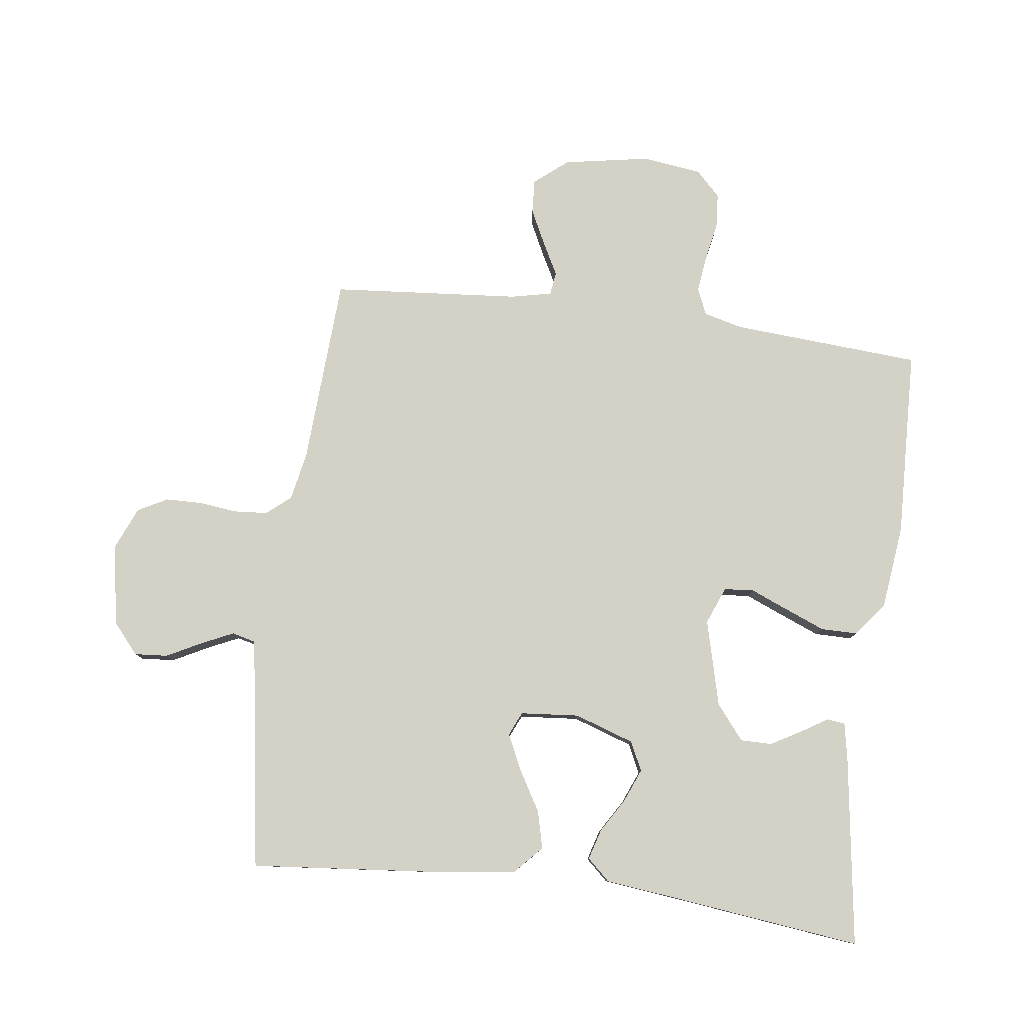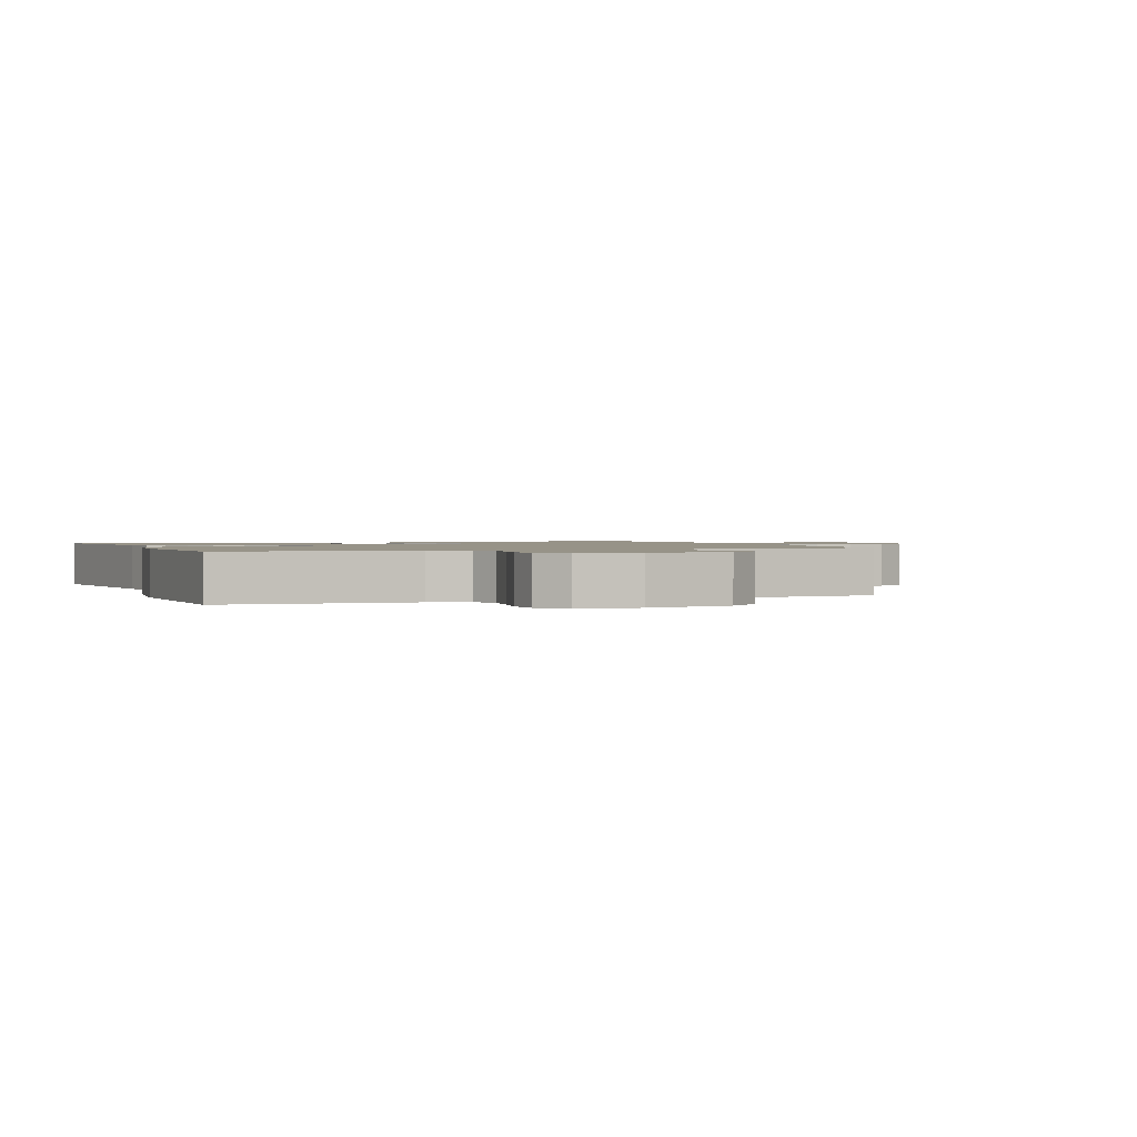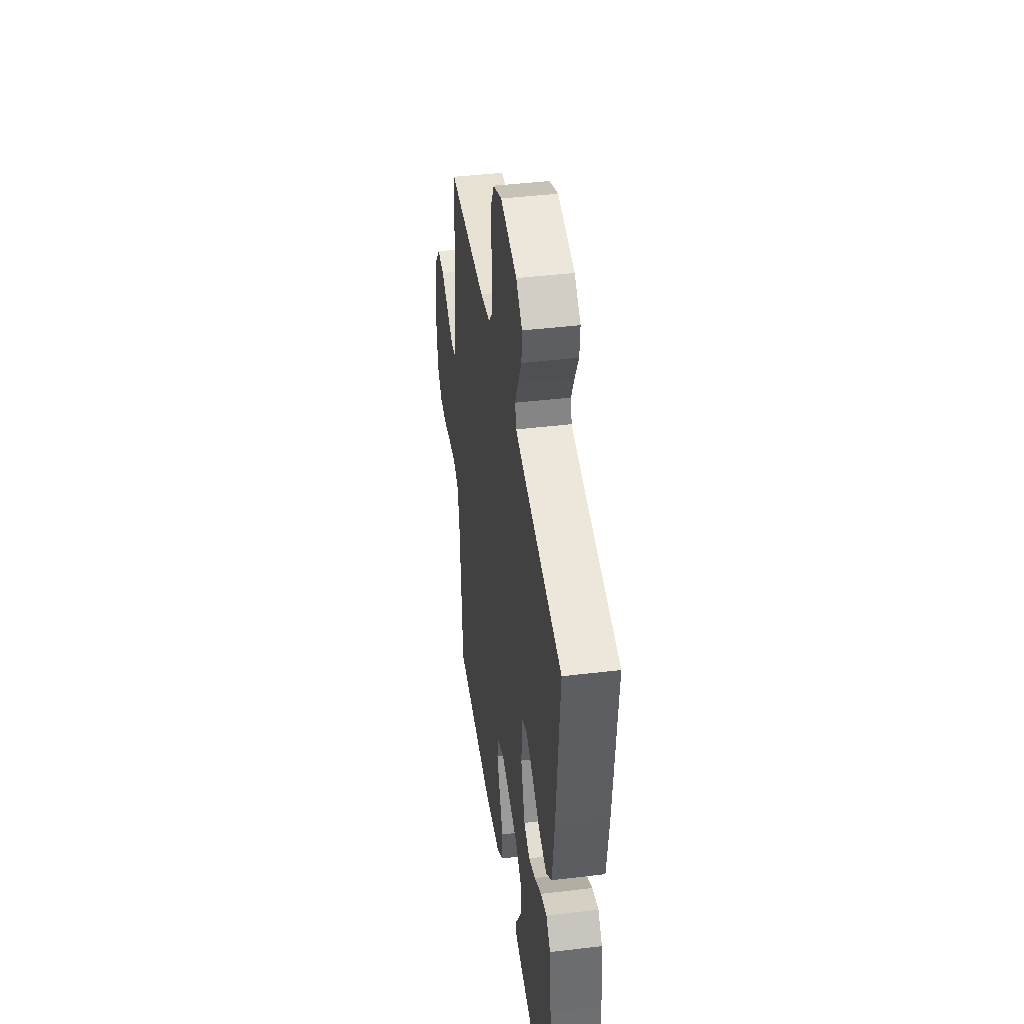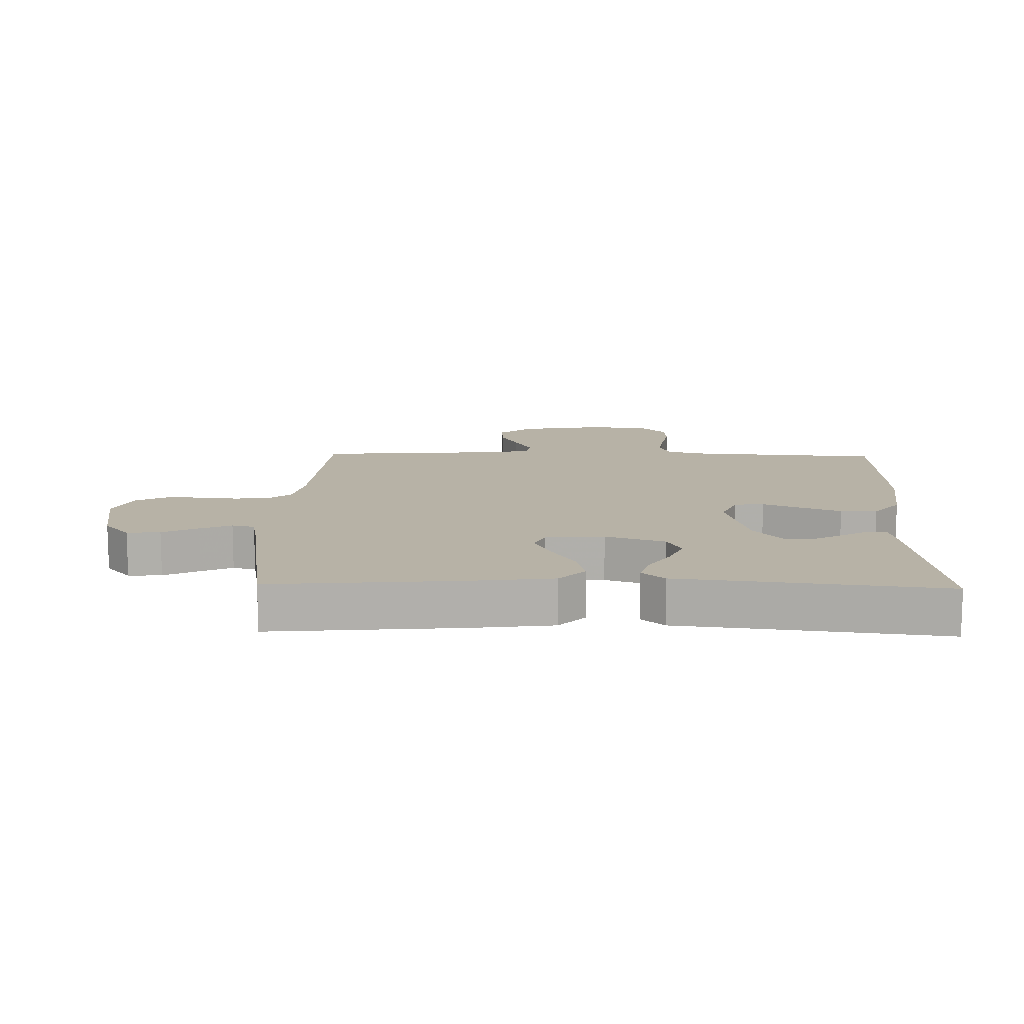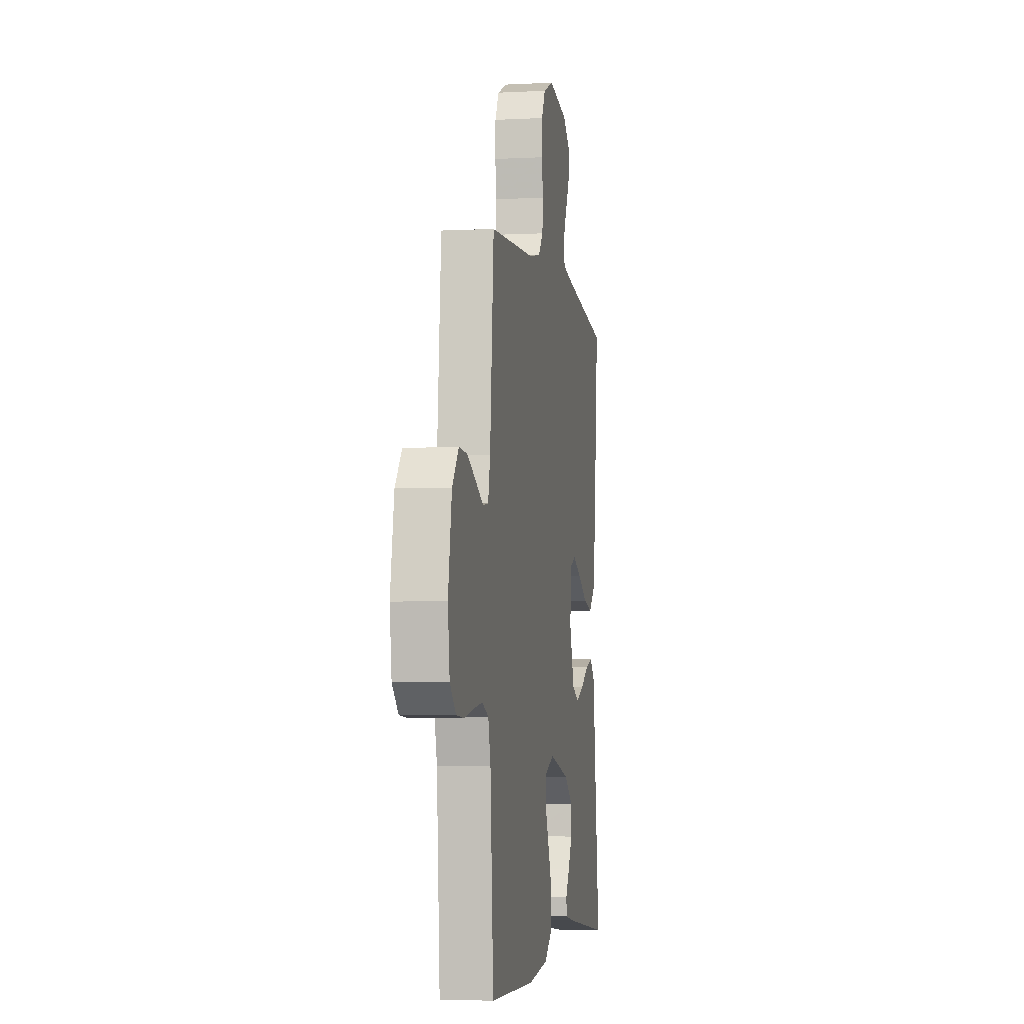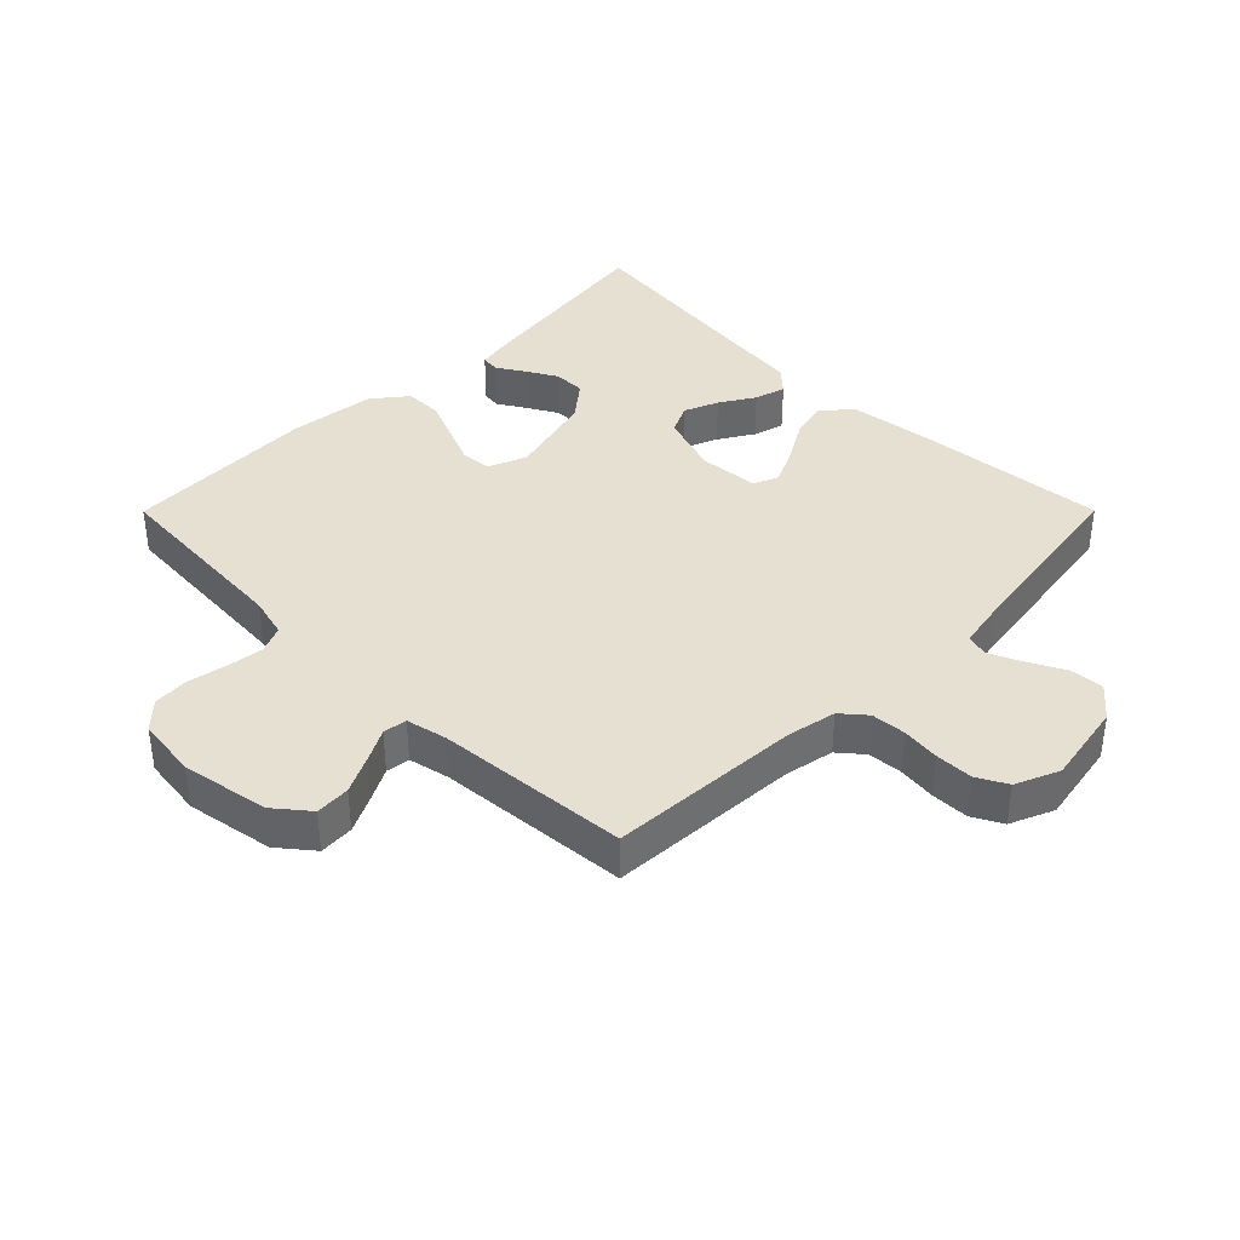
<metadata>
{"format":"obj","ext":"obj","renderer":"f3d","projection":"perspective","resolution":1024,"background":"white","views":[{"elev":79.8,"azim":97.3,"up":"+Y"},{"elev":1.3,"azim":-111.6,"up":"+Y"},{"elev":42.9,"azim":81.9,"up":"+Z"},{"elev":12.3,"azim":91.5,"up":"+Y"},{"elev":-4.3,"azim":-80.3,"up":"+Z"},{"elev":38.4,"azim":-45.1,"up":"+Y"}]}
</metadata>
<code>
v -0.5 0.07 0.5
v -0.2 0.07 0.517
v -0.123 0.07 0.532
v -0.091 0.07 0.57
v -0.087 0.07 0.624
v -0.094 0.07 0.683
v -0.093 0.07 0.742
v -0.068 0.07 0.789
v 0 0.07 0.818
v 0.129 0.07 0.795
v 0.177 0.07 0.754
v 0.173 0.07 0.701
v 0.144 0.07 0.645
v 0.121 0.07 0.595
v 0.13 0.07 0.559
v 0.2 0.07 0.546
v 0.5 0.07 0.5
v 0.472 0.07 0.2
v 0.455 0.07 0.072
v 0.411 0.07 0.031
v 0.351 0.07 0.046
v 0.288 0.07 0.083
v 0.231 0.07 0.11
v 0.193 0.07 0.093
v 0.185 0.07 0
v 0.217 0.07 -0.095
v 0.263 0.07 -0.117
v 0.316 0.07 -0.095
v 0.37 0.07 -0.062
v 0.418 0.07 -0.048
v 0.451 0.07 -0.084
v 0.464 0.07 -0.2
v 0.5 0.07 -0.5
v 0.2 0.07 -0.458
v 0.141 0.07 -0.447
v 0.138 0.07 -0.418
v 0.164 0.07 -0.376
v 0.191 0.07 -0.328
v 0.191 0.07 -0.278
v 0.136 0.07 -0.234
v 0 0.07 -0.199
v -0.06 0.07 -0.223
v -0.064 0.07 -0.27
v -0.039 0.07 -0.33
v -0.013 0.07 -0.394
v -0.013 0.07 -0.452
v -0.066 0.07 -0.494
v -0.2 0.07 -0.51
v -0.5 0.07 -0.5
v -0.521 0.07 -0.2
v -0.537 0.07 -0.137
v -0.579 0.07 -0.119
v -0.636 0.07 -0.126
v -0.698 0.07 -0.138
v -0.753 0.07 -0.134
v -0.793 0.07 -0.095
v -0.805 0.07 0
v -0.781 0.07 0.136
v -0.738 0.07 0.189
v -0.684 0.07 0.186
v -0.627 0.07 0.158
v -0.576 0.07 0.131
v -0.539 0.07 0.136
v -0.525 0.07 0.2
v -0.5 0 0.5
v -0.2 0 0.517
v -0.123 0 0.532
v -0.091 0 0.57
v -0.087 0 0.624
v -0.094 0 0.683
v -0.093 0 0.742
v -0.068 0 0.789
v 0 0 0.818
v 0.129 0 0.795
v 0.177 0 0.754
v 0.173 0 0.701
v 0.144 0 0.645
v 0.121 0 0.595
v 0.13 0 0.559
v 0.2 0 0.546
v 0.5 0 0.5
v 0.472 0 0.2
v 0.455 0 0.072
v 0.411 0 0.031
v 0.351 0 0.046
v 0.288 0 0.083
v 0.231 0 0.11
v 0.193 0 0.093
v 0.185 0 0
v 0.217 0 -0.095
v 0.263 0 -0.117
v 0.316 0 -0.095
v 0.37 0 -0.062
v 0.418 0 -0.048
v 0.451 0 -0.084
v 0.464 0 -0.2
v 0.5 0 -0.5
v 0.2 0 -0.458
v 0.141 0 -0.447
v 0.138 0 -0.418
v 0.164 0 -0.376
v 0.191 0 -0.328
v 0.191 0 -0.278
v 0.136 0 -0.234
v 0 0 -0.199
v -0.06 0 -0.223
v -0.064 0 -0.27
v -0.039 0 -0.33
v -0.013 0 -0.394
v -0.013 0 -0.452
v -0.066 0 -0.494
v -0.2 0 -0.51
v -0.5 0 -0.5
v -0.521 0 -0.2
v -0.537 0 -0.137
v -0.579 0 -0.119
v -0.636 0 -0.126
v -0.698 0 -0.138
v -0.753 0 -0.134
v -0.793 0 -0.095
v -0.805 0 0
v -0.781 0 0.136
v -0.738 0 0.189
v -0.684 0 0.186
v -0.627 0 0.158
v -0.576 0 0.131
v -0.539 0 0.136
v -0.525 0 0.2
f 59 60 61 62
f 57 58 59 62
f 57 62 63
f 56 57 63
f 53 54 55 56
f 52 53 56 63
f 51 52 63 64
f 47 48 49 50
f 43 44 45 46
f 43 46 47 50
f 34 35 36 37
f 32 33 34 37
f 32 37 38
f 31 32 38 39
f 28 29 30 31
f 27 28 31 39
f 19 20 21 22
f 19 22 23
f 16 17 18 19
f 15 16 19 23
f 14 15 23 24
f 10 11 12 13
f 10 13 14
f 9 10 14
f 5 6 7 8
f 4 5 8 9
f 51 64 1 2
f 42 43 50 51
f 41 42 51 2
f 40 41 2 3
f 26 27 39 40
f 25 26 40 3
f 24 25 3 4
f 4 9 14 24
f 126 125 124 123
f 126 123 122 121
f 127 126 121
f 127 121 120
f 120 119 118 117
f 127 120 117 116
f 128 127 116 115
f 114 113 112 111
f 110 109 108 107
f 114 111 110 107
f 101 100 99 98
f 101 98 97 96
f 102 101 96
f 103 102 96 95
f 95 94 93 92
f 103 95 92 91
f 86 85 84 83
f 87 86 83
f 83 82 81 80
f 87 83 80 79
f 88 87 79 78
f 77 76 75 74
f 78 77 74
f 78 74 73
f 72 71 70 69
f 73 72 69 68
f 66 65 128 115
f 115 114 107 106
f 66 115 106 105
f 67 66 105 104
f 104 103 91 90
f 67 104 90 89
f 68 67 89 88
f 88 78 73 68
f 1 65 66 2
f 2 66 67 3
f 3 67 68 4
f 4 68 69 5
f 5 69 70 6
f 6 70 71 7
f 7 71 72 8
f 8 72 73 9
f 9 73 74 10
f 10 74 75 11
f 11 75 76 12
f 12 76 77 13
f 13 77 78 14
f 14 78 79 15
f 15 79 80 16
f 16 80 81 17
f 17 81 82 18
f 18 82 83 19
f 19 83 84 20
f 20 84 85 21
f 21 85 86 22
f 22 86 87 23
f 23 87 88 24
f 24 88 89 25
f 25 89 90 26
f 26 90 91 27
f 27 91 92 28
f 28 92 93 29
f 29 93 94 30
f 30 94 95 31
f 31 95 96 32
f 32 96 97 33
f 33 97 98 34
f 34 98 99 35
f 35 99 100 36
f 36 100 101 37
f 37 101 102 38
f 38 102 103 39
f 39 103 104 40
f 40 104 105 41
f 41 105 106 42
f 42 106 107 43
f 43 107 108 44
f 44 108 109 45
f 45 109 110 46
f 46 110 111 47
f 47 111 112 48
f 48 112 113 49
f 49 113 114 50
f 50 114 115 51
f 51 115 116 52
f 52 116 117 53
f 53 117 118 54
f 54 118 119 55
f 55 119 120 56
f 56 120 121 57
f 57 121 122 58
f 58 122 123 59
f 59 123 124 60
f 60 124 125 61
f 61 125 126 62
f 62 126 127 63
f 63 127 128 64
f 64 128 65 1

</code>
